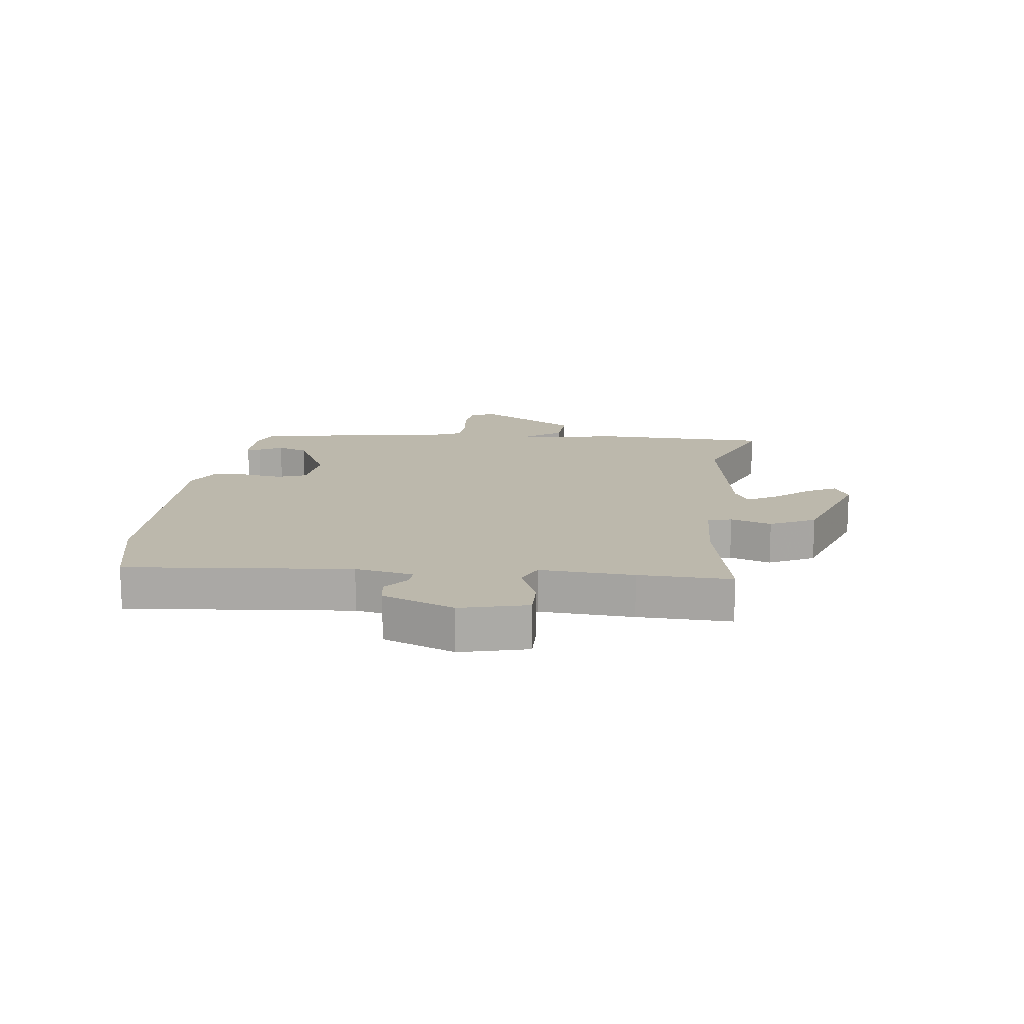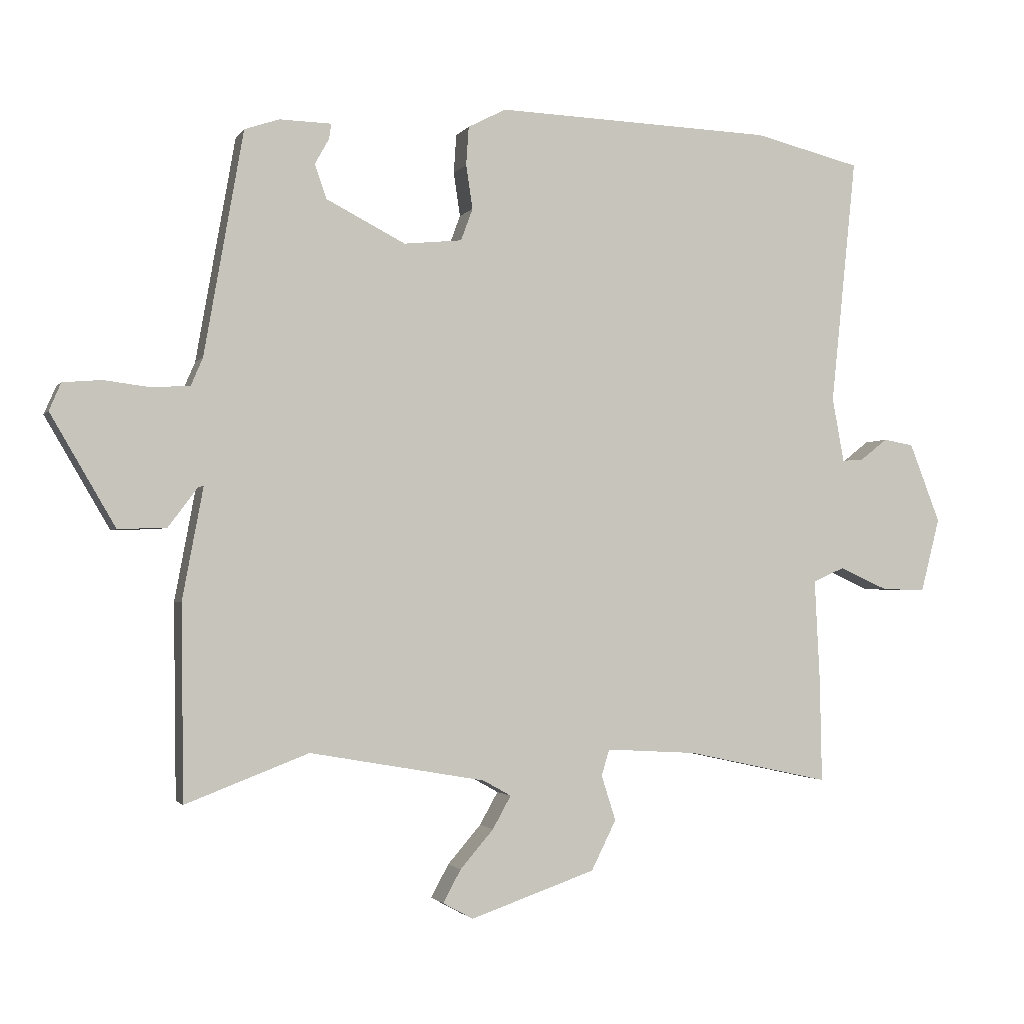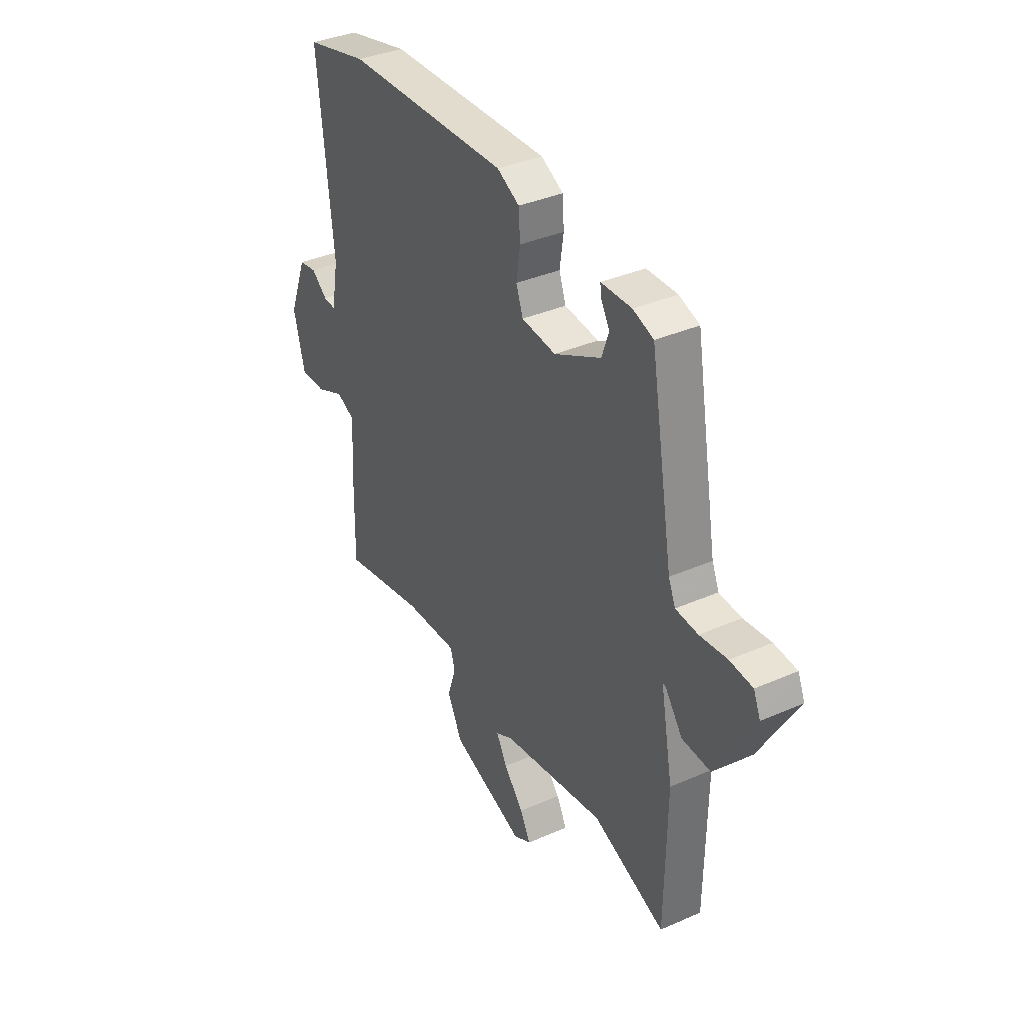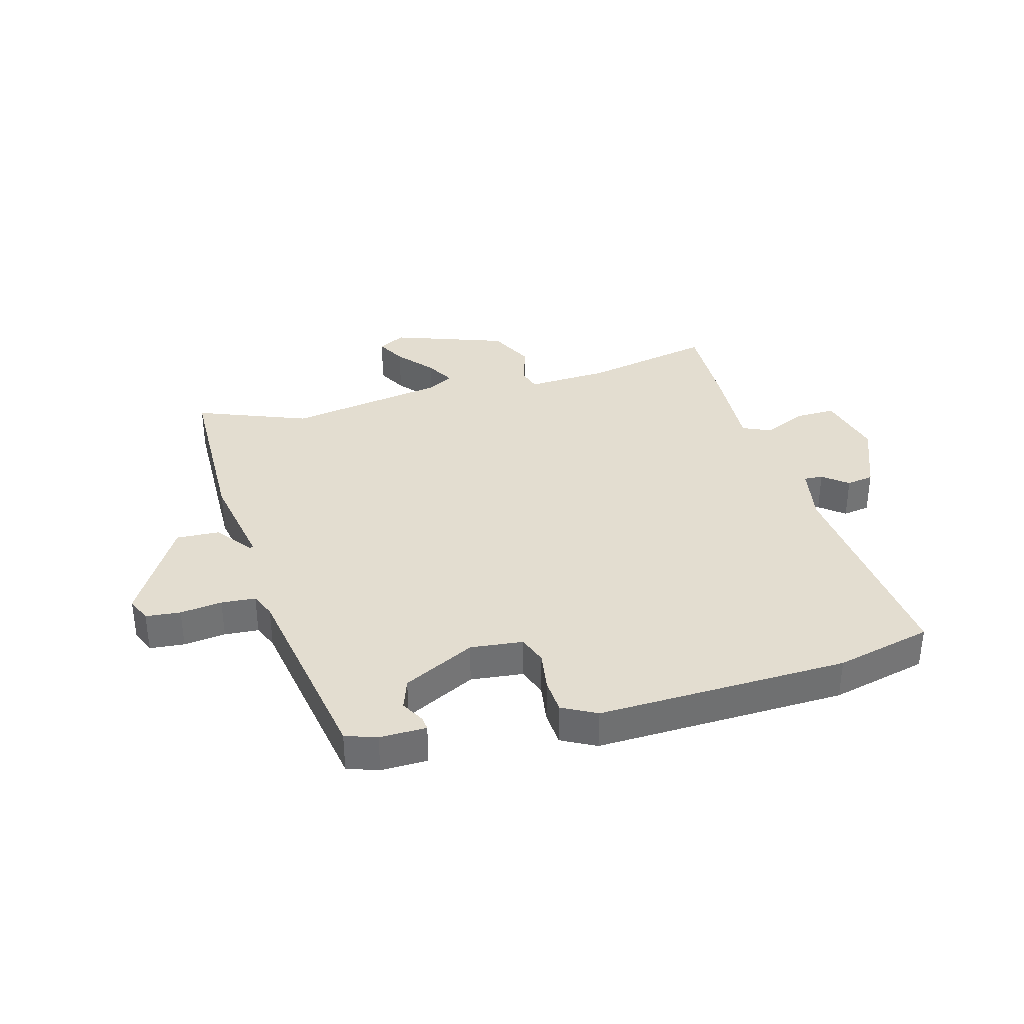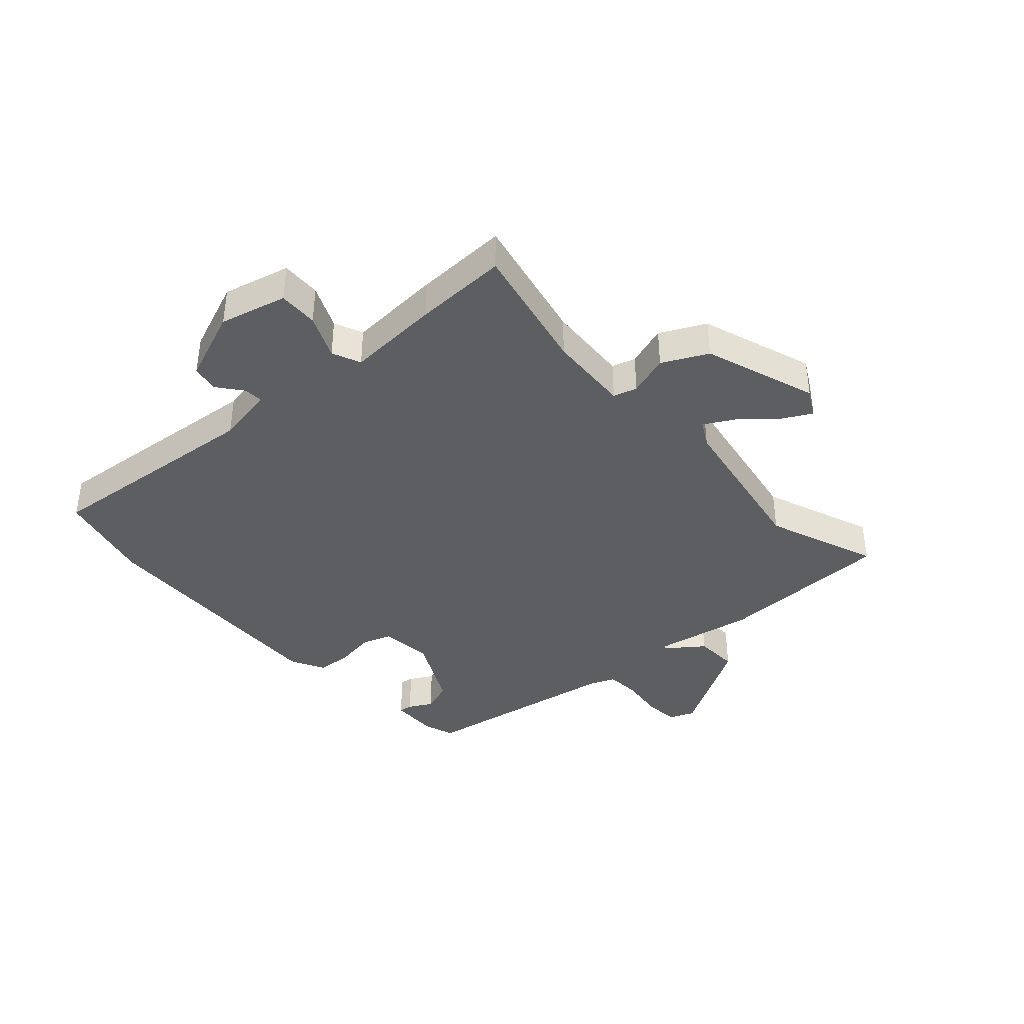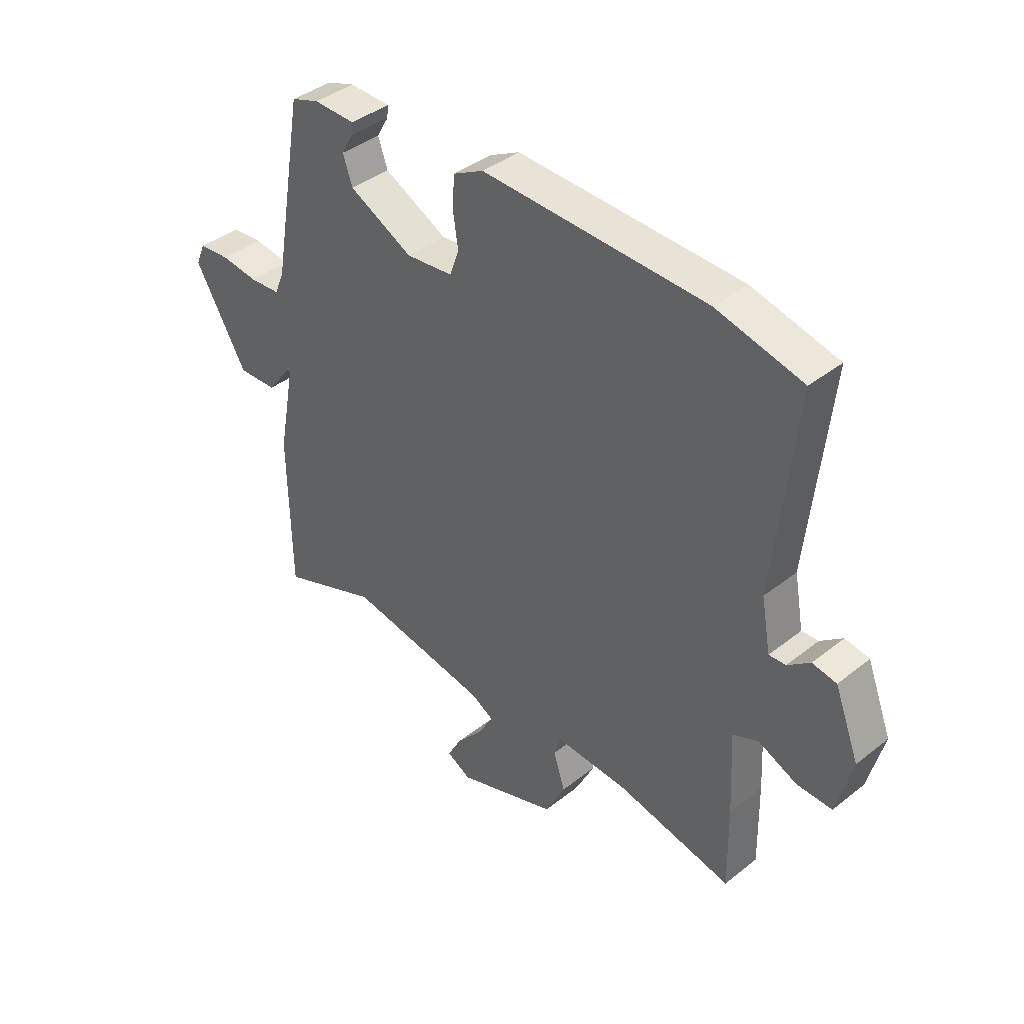
<metadata>
{"format":"obj","ext":"obj","renderer":"f3d","projection":"perspective","resolution":1024,"background":"white","views":[{"elev":14.6,"azim":97.5,"up":"+Y"},{"elev":-2.0,"azim":-17.1,"up":"+Z"},{"elev":36.8,"azim":-119.6,"up":"+Z"},{"elev":35.5,"azim":-15.1,"up":"+Y"},{"elev":-39.4,"azim":132.2,"up":"+Y"},{"elev":39.8,"azim":45.6,"up":"+Z"}]}
</metadata>
<code>
v -0.338 0.07 -0.438
v -0.526 0.07 -0.51
v -0.53 0.07 -0.214
v -0.498 0.07 -0.043
v -0.506 0.07 -0.045
v -0.551 0.07 -0.105
v -0.625 0.07 -0.108
v -0.724 0.07 0.062
v -0.706 0.07 0.104
v -0.647 0.07 0.109
v -0.576 0.07 0.1
v -0.518 0.07 0.104
v -0.5 0.07 0.146
v -0.44 0.07 0.488
v -0.387 0.07 0.506
v -0.308 0.07 0.504
v -0.311 0.07 0.481
v -0.333 0.07 0.442
v -0.315 0.07 0.39
v -0.194 0.07 0.328
v -0.105 0.07 0.337
v -0.087 0.07 0.386
v -0.097 0.07 0.453
v -0.093 0.07 0.512
v -0.035 0.07 0.542
v 0.389 0.07 0.527
v 0.552 0.07 0.487
v 0.513 0.07 0.109
v 0.531 0.07 0.011
v 0.563 0.07 0.013
v 0.605 0.07 0.046
v 0.651 0.07 0.038
v 0.698 0.07 -0.083
v 0.669 0.07 -0.196
v 0.602 0.07 -0.194
v 0.528 0.07 -0.161
v 0.48 0.07 -0.182
v 0.488 0.07 -0.34
v 0.491 0.07 -0.497
v 0.272 0.07 -0.45
v 0.133 0.07 -0.442
v 0.121 0.07 -0.482
v 0.143 0.07 -0.551
v 0.105 0.07 -0.627
v -0.086 0.07 -0.693
v -0.132 0.07 -0.668
v -0.105 0.07 -0.618
v -0.054 0.07 -0.559
v -0.026 0.07 -0.509
v -0.069 0.07 -0.485
v -0.338 0 -0.438
v -0.526 0 -0.51
v -0.53 0 -0.214
v -0.498 0 -0.043
v -0.506 0 -0.045
v -0.551 0 -0.105
v -0.625 0 -0.108
v -0.724 0 0.062
v -0.706 0 0.104
v -0.647 0 0.109
v -0.576 0 0.1
v -0.518 0 0.104
v -0.5 0 0.146
v -0.44 0 0.488
v -0.387 0 0.506
v -0.308 0 0.504
v -0.311 0 0.481
v -0.333 0 0.442
v -0.315 0 0.39
v -0.194 0 0.328
v -0.105 0 0.337
v -0.087 0 0.386
v -0.097 0 0.453
v -0.093 0 0.512
v -0.035 0 0.542
v 0.389 0 0.527
v 0.552 0 0.487
v 0.513 0 0.109
v 0.531 0 0.011
v 0.563 0 0.013
v 0.605 0 0.046
v 0.651 0 0.038
v 0.698 0 -0.083
v 0.669 0 -0.196
v 0.602 0 -0.194
v 0.528 0 -0.161
v 0.48 0 -0.182
v 0.488 0 -0.34
v 0.491 0 -0.497
v 0.272 0 -0.45
v 0.133 0 -0.442
v 0.121 0 -0.482
v 0.143 0 -0.551
v 0.105 0 -0.627
v -0.086 0 -0.693
v -0.132 0 -0.668
v -0.105 0 -0.618
v -0.054 0 -0.559
v -0.026 0 -0.509
v -0.069 0 -0.485
f 46 47 48
f 45 46 48
f 44 45 48
f 43 44 48
f 42 43 48
f 41 42 48 49
f 37 38 39 40
f 37 40 41
f 34 35 36
f 33 34 36
f 32 33 36
f 31 32 36
f 30 31 36
f 29 30 36 37
f 41 49 50
f 37 41 50
f 29 37 50
f 28 29 50
f 26 27 28
f 25 26 28
f 24 25 28
f 23 24 28
f 22 23 28
f 16 17 18
f 15 16 18
f 14 15 18
f 13 14 18
f 12 13 18 19
f 9 10 11
f 8 9 11
f 7 8 11
f 6 7 11
f 5 6 11
f 4 5 11 12
f 1 2 3 4
f 12 19 20
f 4 12 20
f 1 4 20
f 28 50 1
f 22 28 1
f 21 22 1
f 1 20 21
f 98 97 96
f 98 96 95
f 98 95 94
f 98 94 93
f 98 93 92
f 99 98 92 91
f 90 89 88 87
f 91 90 87
f 86 85 84
f 86 84 83
f 86 83 82
f 86 82 81
f 86 81 80
f 87 86 80 79
f 100 99 91
f 100 91 87
f 100 87 79
f 100 79 78
f 78 77 76
f 78 76 75
f 78 75 74
f 78 74 73
f 78 73 72
f 68 67 66
f 68 66 65
f 68 65 64
f 68 64 63
f 69 68 63 62
f 61 60 59
f 61 59 58
f 61 58 57
f 61 57 56
f 61 56 55
f 62 61 55 54
f 54 53 52 51
f 70 69 62
f 70 62 54
f 70 54 51
f 51 100 78
f 51 78 72
f 51 72 71
f 71 70 51
f 1 51 52 2
f 2 52 53 3
f 3 53 54 4
f 4 54 55 5
f 5 55 56 6
f 6 56 57 7
f 7 57 58 8
f 8 58 59 9
f 9 59 60 10
f 10 60 61 11
f 11 61 62 12
f 12 62 63 13
f 13 63 64 14
f 14 64 65 15
f 15 65 66 16
f 16 66 67 17
f 17 67 68 18
f 18 68 69 19
f 19 69 70 20
f 20 70 71 21
f 21 71 72 22
f 22 72 73 23
f 23 73 74 24
f 24 74 75 25
f 25 75 76 26
f 26 76 77 27
f 27 77 78 28
f 28 78 79 29
f 29 79 80 30
f 30 80 81 31
f 31 81 82 32
f 32 82 83 33
f 33 83 84 34
f 34 84 85 35
f 35 85 86 36
f 36 86 87 37
f 37 87 88 38
f 38 88 89 39
f 39 89 90 40
f 40 90 91 41
f 41 91 92 42
f 42 92 93 43
f 43 93 94 44
f 44 94 95 45
f 45 95 96 46
f 46 96 97 47
f 47 97 98 48
f 48 98 99 49
f 49 99 100 50
f 50 100 51 1

</code>
